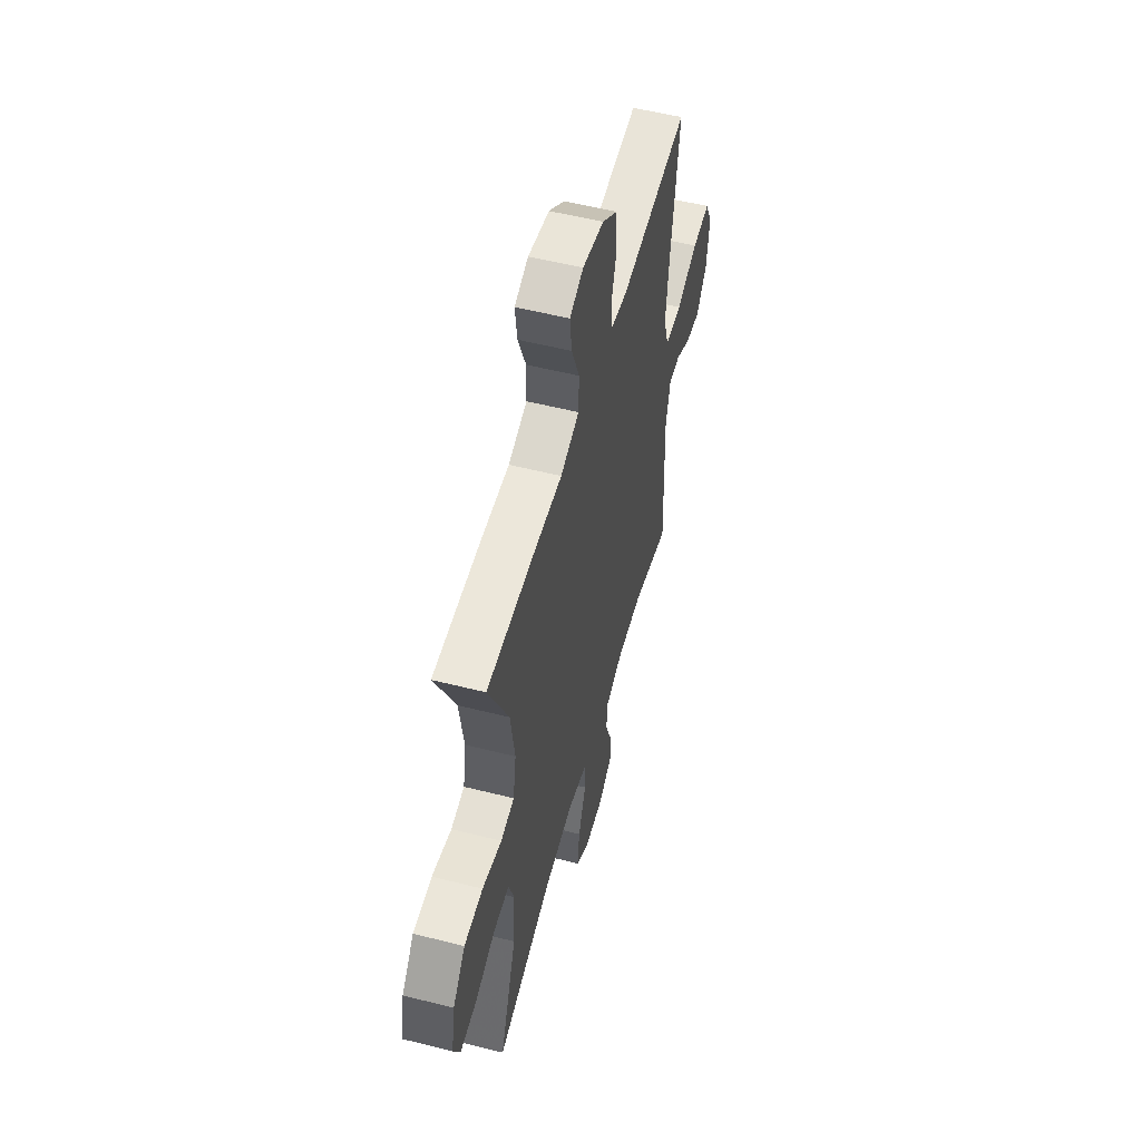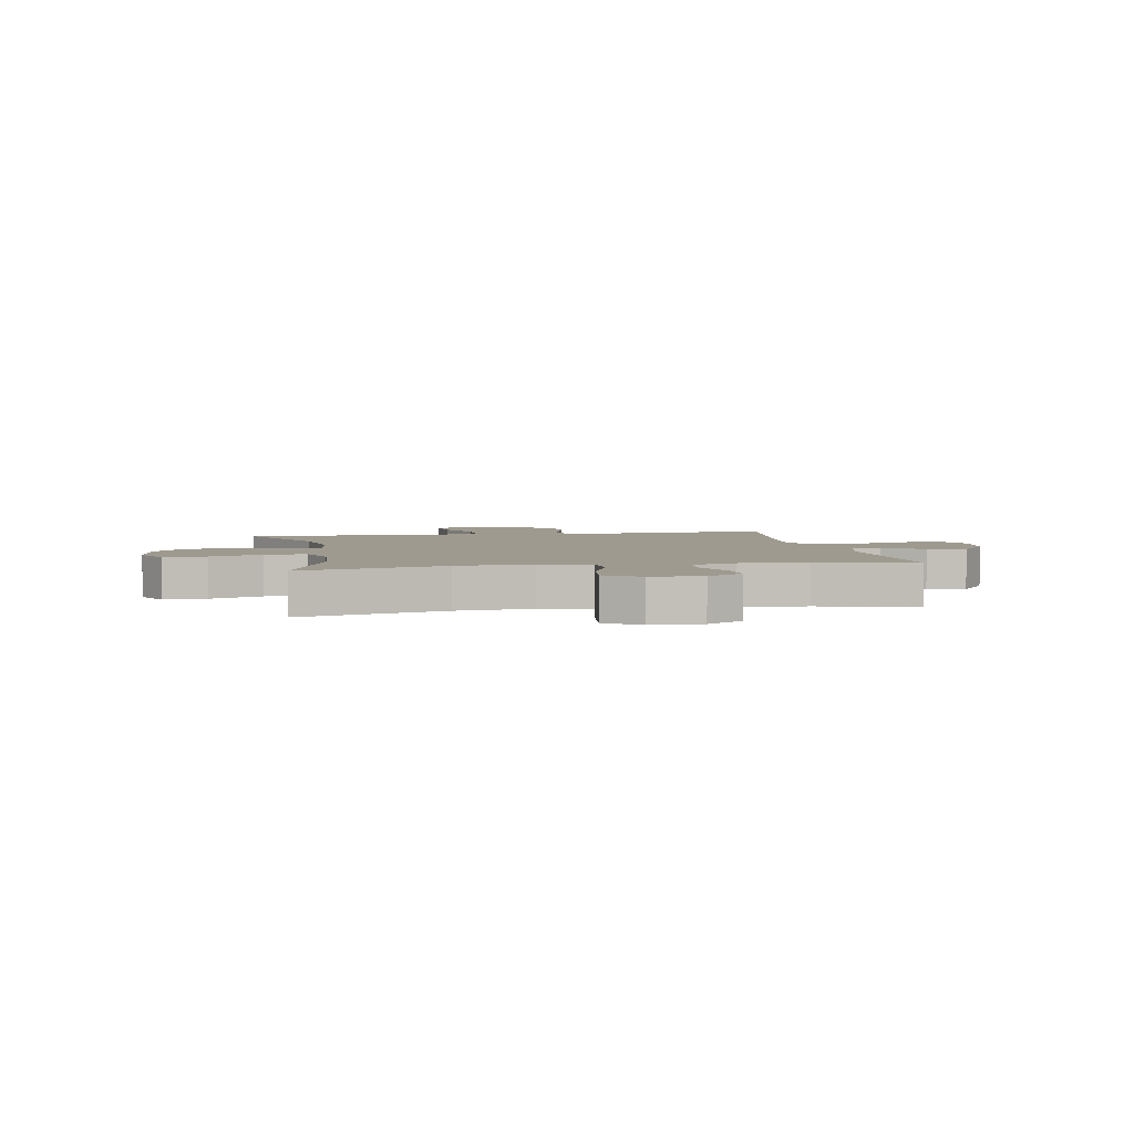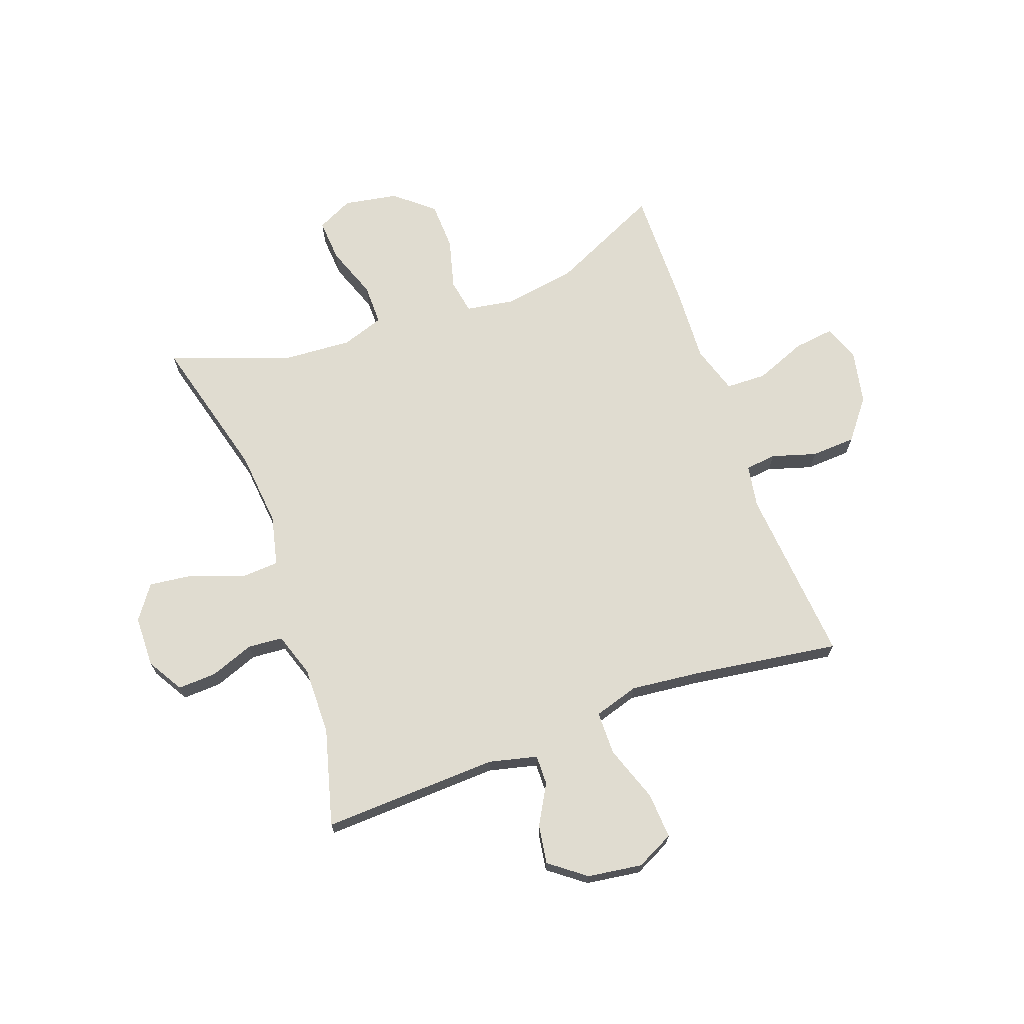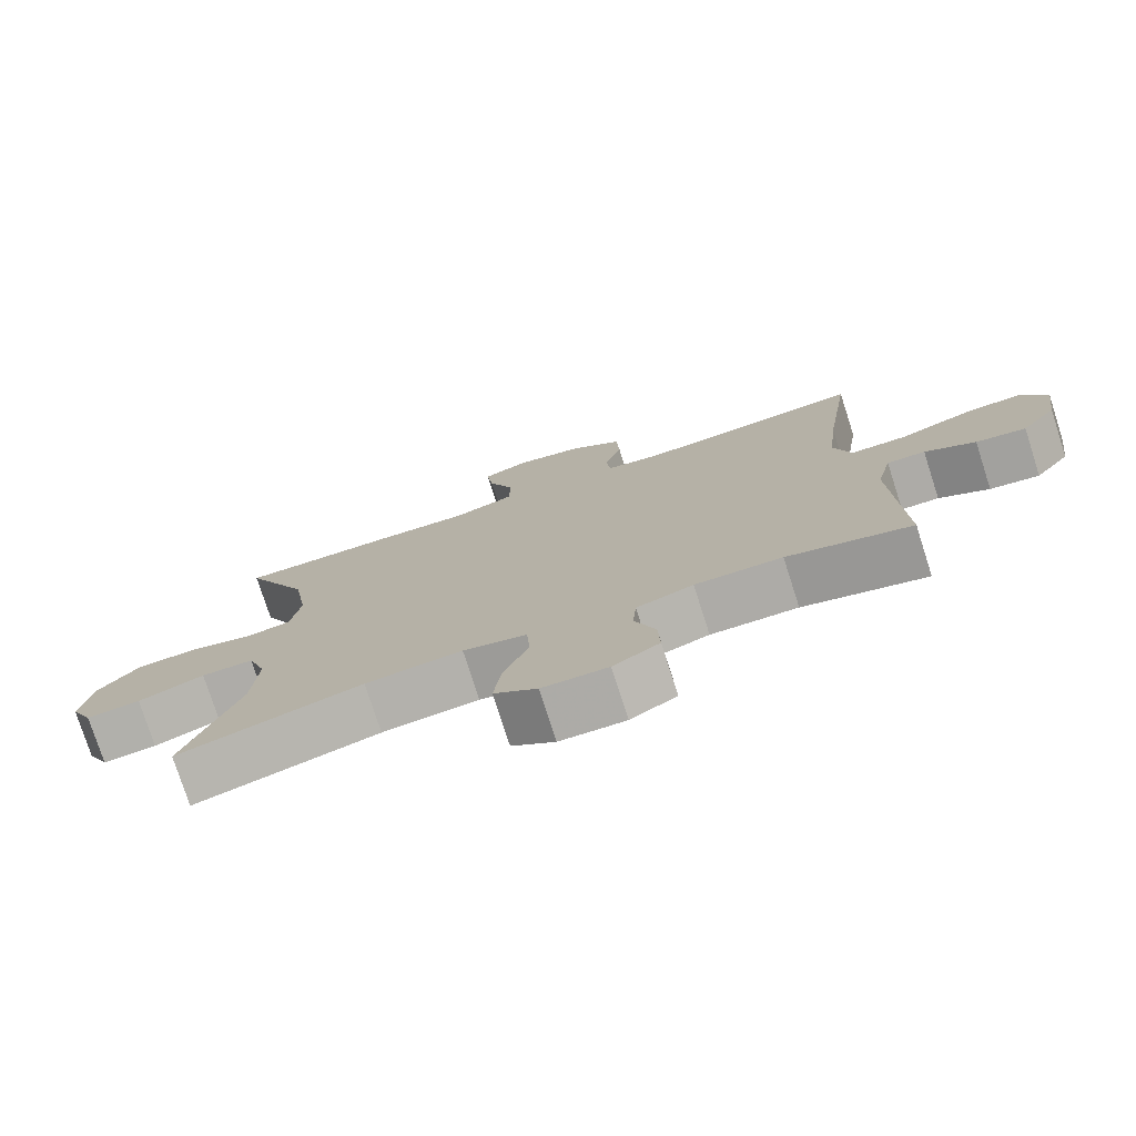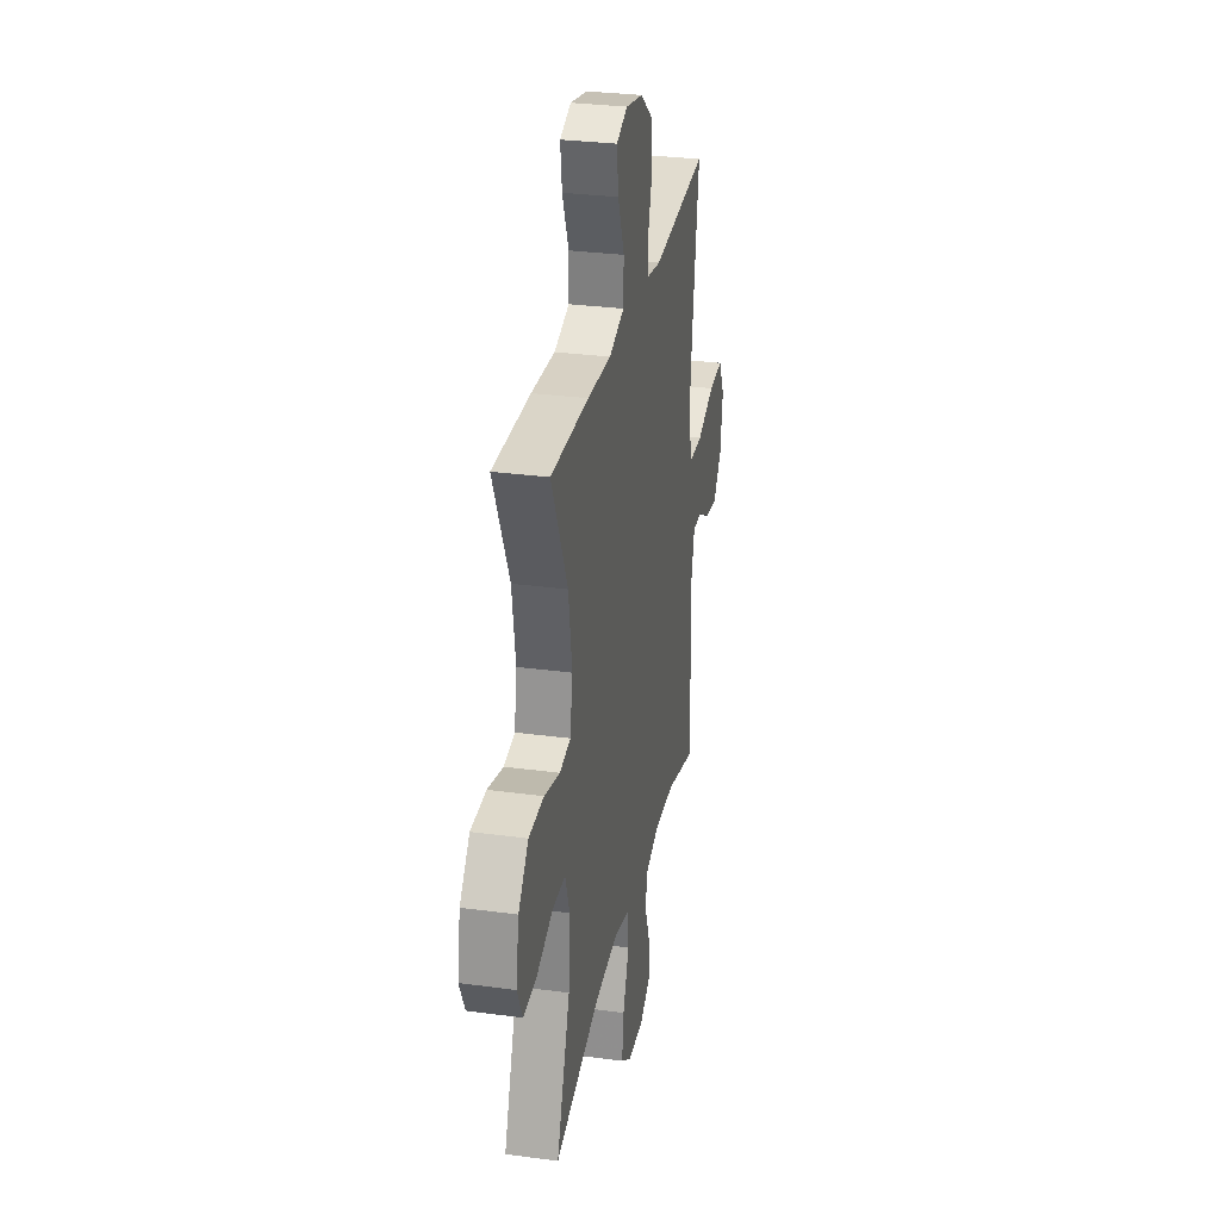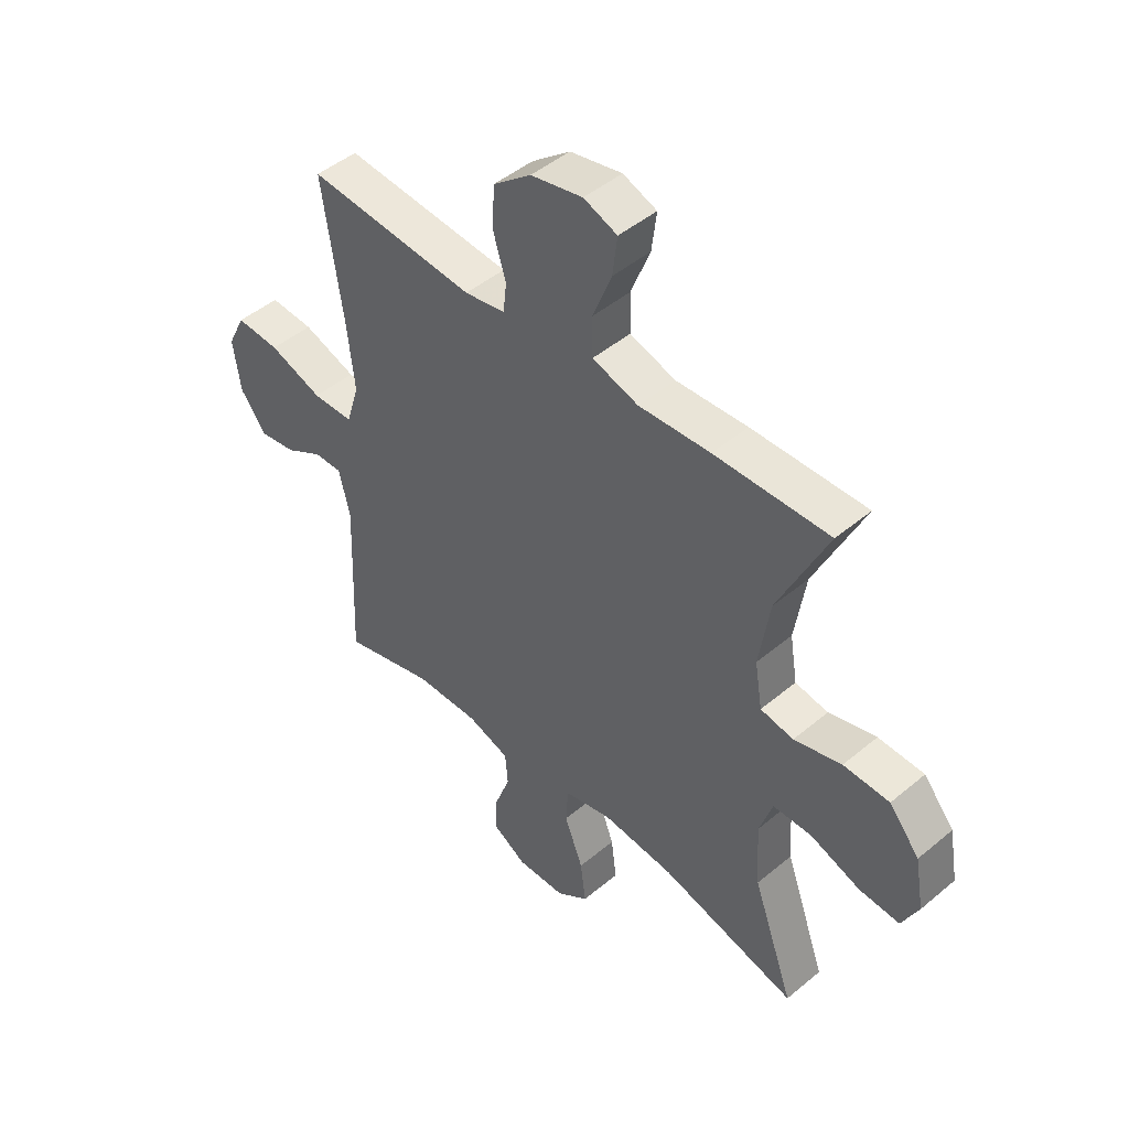
<metadata>
{"format":"obj","ext":"obj","renderer":"f3d","projection":"perspective","resolution":1024,"background":"white","views":[{"elev":54.7,"azim":105.0,"up":"+Z"},{"elev":3.8,"azim":169.3,"up":"+Y"},{"elev":69.7,"azim":-110.0,"up":"+Y"},{"elev":-76.9,"azim":-162.2,"up":"+Z"},{"elev":29.9,"azim":101.2,"up":"+Z"},{"elev":46.5,"azim":46.4,"up":"+Z"}]}
</metadata>
<code>
v -0.5 0.07 0.5
v -0.185 0.07 0.474
v -0.109 0.07 0.487
v -0.103 0.07 0.542
v -0.127 0.07 0.621
v -0.123 0.07 0.7
v -0.052 0.07 0.756
v 0.045 0.07 0.776
v 0.108 0.07 0.752
v 0.099 0.07 0.68
v 0.063 0.07 0.589
v 0.065 0.07 0.517
v 0.151 0.07 0.49
v 0.285 0.07 0.497
v 0.5 0.07 0.5
v 0.408 0.07 0.303
v 0.388 0.07 0.175
v 0.402 0.07 0.089
v 0.464 0.07 0.078
v 0.553 0.07 0.102
v 0.639 0.07 0.099
v 0.696 0.07 0.031
v 0.713 0.07 -0.065
v 0.682 0.07 -0.129
v 0.606 0.07 -0.124
v 0.513 0.07 -0.09
v 0.44 0.07 -0.09
v 0.415 0.07 -0.165
v 0.423 0.07 -0.285
v 0.5 0.07 -0.5
v 0.243 0.07 -0.432
v 0.108 0.07 -0.419
v 0.019 0.07 -0.44
v 0.015 0.07 -0.508
v 0.05 0.07 -0.599
v 0.06 0.07 -0.679
v 0 0.07 -0.722
v -0.091 0.07 -0.724
v -0.155 0.07 -0.686
v -0.152 0.07 -0.617
v -0.123 0.07 -0.539
v -0.128 0.07 -0.477
v -0.207 0.07 -0.451
v -0.328 0.07 -0.453
v -0.5 0.07 -0.5
v -0.488 0.07 -0.187
v -0.509 0.07 -0.101
v -0.562 0.07 -0.102
v -0.632 0.07 -0.142
v -0.701 0.07 -0.153
v -0.75 0.07 -0.089
v -0.764 0.07 0.008
v -0.731 0.07 0.075
v -0.649 0.07 0.07
v -0.549 0.07 0.035
v -0.472 0.07 0.036
v -0.448 0.07 0.116
v -0.462 0.07 0.241
v -0.5 0 0.5
v -0.185 0 0.474
v -0.109 0 0.487
v -0.103 0 0.542
v -0.127 0 0.621
v -0.123 0 0.7
v -0.052 0 0.756
v 0.045 0 0.776
v 0.108 0 0.752
v 0.099 0 0.68
v 0.063 0 0.589
v 0.065 0 0.517
v 0.151 0 0.49
v 0.285 0 0.497
v 0.5 0 0.5
v 0.408 0 0.303
v 0.388 0 0.175
v 0.402 0 0.089
v 0.464 0 0.078
v 0.553 0 0.102
v 0.639 0 0.099
v 0.696 0 0.031
v 0.713 0 -0.065
v 0.682 0 -0.129
v 0.606 0 -0.124
v 0.513 0 -0.09
v 0.44 0 -0.09
v 0.415 0 -0.165
v 0.423 0 -0.285
v 0.5 0 -0.5
v 0.243 0 -0.432
v 0.108 0 -0.419
v 0.019 0 -0.44
v 0.015 0 -0.508
v 0.05 0 -0.599
v 0.06 0 -0.679
v 0 0 -0.722
v -0.091 0 -0.724
v -0.155 0 -0.686
v -0.152 0 -0.617
v -0.123 0 -0.539
v -0.128 0 -0.477
v -0.207 0 -0.451
v -0.328 0 -0.453
v -0.5 0 -0.5
v -0.488 0 -0.187
v -0.509 0 -0.101
v -0.562 0 -0.102
v -0.632 0 -0.142
v -0.701 0 -0.153
v -0.75 0 -0.089
v -0.764 0 0.008
v -0.731 0 0.075
v -0.649 0 0.07
v -0.549 0 0.035
v -0.472 0 0.036
v -0.448 0 0.116
v -0.462 0 0.241
f 52 53 54 55
f 52 55 56
f 51 52 56
f 48 49 50 51
f 47 48 51 56
f 46 47 56 57
f 44 45 46 57
f 38 39 40 41
f 38 41 42
f 37 38 42
f 34 35 36 37
f 33 34 37 42
f 29 30 31
f 28 29 31 32
f 27 28 32 33
f 23 24 25 26
f 23 26 27
f 22 23 27
f 19 20 21 22
f 18 19 22 27
f 13 14 15 16
f 12 13 16 17
f 8 9 10 11
f 8 11 12
f 7 8 12
f 4 5 6 7
f 3 4 7 12
f 58 1 2
f 58 2 3
f 43 44 57 58
f 18 27 33 42
f 18 42 43 58
f 17 18 58
f 3 12 17 58
f 113 112 111 110
f 114 113 110
f 114 110 109
f 109 108 107 106
f 114 109 106 105
f 115 114 105 104
f 115 104 103 102
f 99 98 97 96
f 100 99 96
f 100 96 95
f 95 94 93 92
f 100 95 92 91
f 89 88 87
f 90 89 87 86
f 91 90 86 85
f 84 83 82 81
f 85 84 81
f 85 81 80
f 80 79 78 77
f 85 80 77 76
f 74 73 72 71
f 75 74 71 70
f 69 68 67 66
f 70 69 66
f 70 66 65
f 65 64 63 62
f 70 65 62 61
f 60 59 116
f 61 60 116
f 116 115 102 101
f 100 91 85 76
f 116 101 100 76
f 116 76 75
f 116 75 70 61
f 1 59 60 2
f 2 60 61 3
f 3 61 62 4
f 4 62 63 5
f 5 63 64 6
f 6 64 65 7
f 7 65 66 8
f 8 66 67 9
f 9 67 68 10
f 10 68 69 11
f 11 69 70 12
f 12 70 71 13
f 13 71 72 14
f 14 72 73 15
f 15 73 74 16
f 16 74 75 17
f 17 75 76 18
f 18 76 77 19
f 19 77 78 20
f 20 78 79 21
f 21 79 80 22
f 22 80 81 23
f 23 81 82 24
f 24 82 83 25
f 25 83 84 26
f 26 84 85 27
f 27 85 86 28
f 28 86 87 29
f 29 87 88 30
f 30 88 89 31
f 31 89 90 32
f 32 90 91 33
f 33 91 92 34
f 34 92 93 35
f 35 93 94 36
f 36 94 95 37
f 37 95 96 38
f 38 96 97 39
f 39 97 98 40
f 40 98 99 41
f 41 99 100 42
f 42 100 101 43
f 43 101 102 44
f 44 102 103 45
f 45 103 104 46
f 46 104 105 47
f 47 105 106 48
f 48 106 107 49
f 49 107 108 50
f 50 108 109 51
f 51 109 110 52
f 52 110 111 53
f 53 111 112 54
f 54 112 113 55
f 55 113 114 56
f 56 114 115 57
f 57 115 116 58
f 58 116 59 1

</code>
